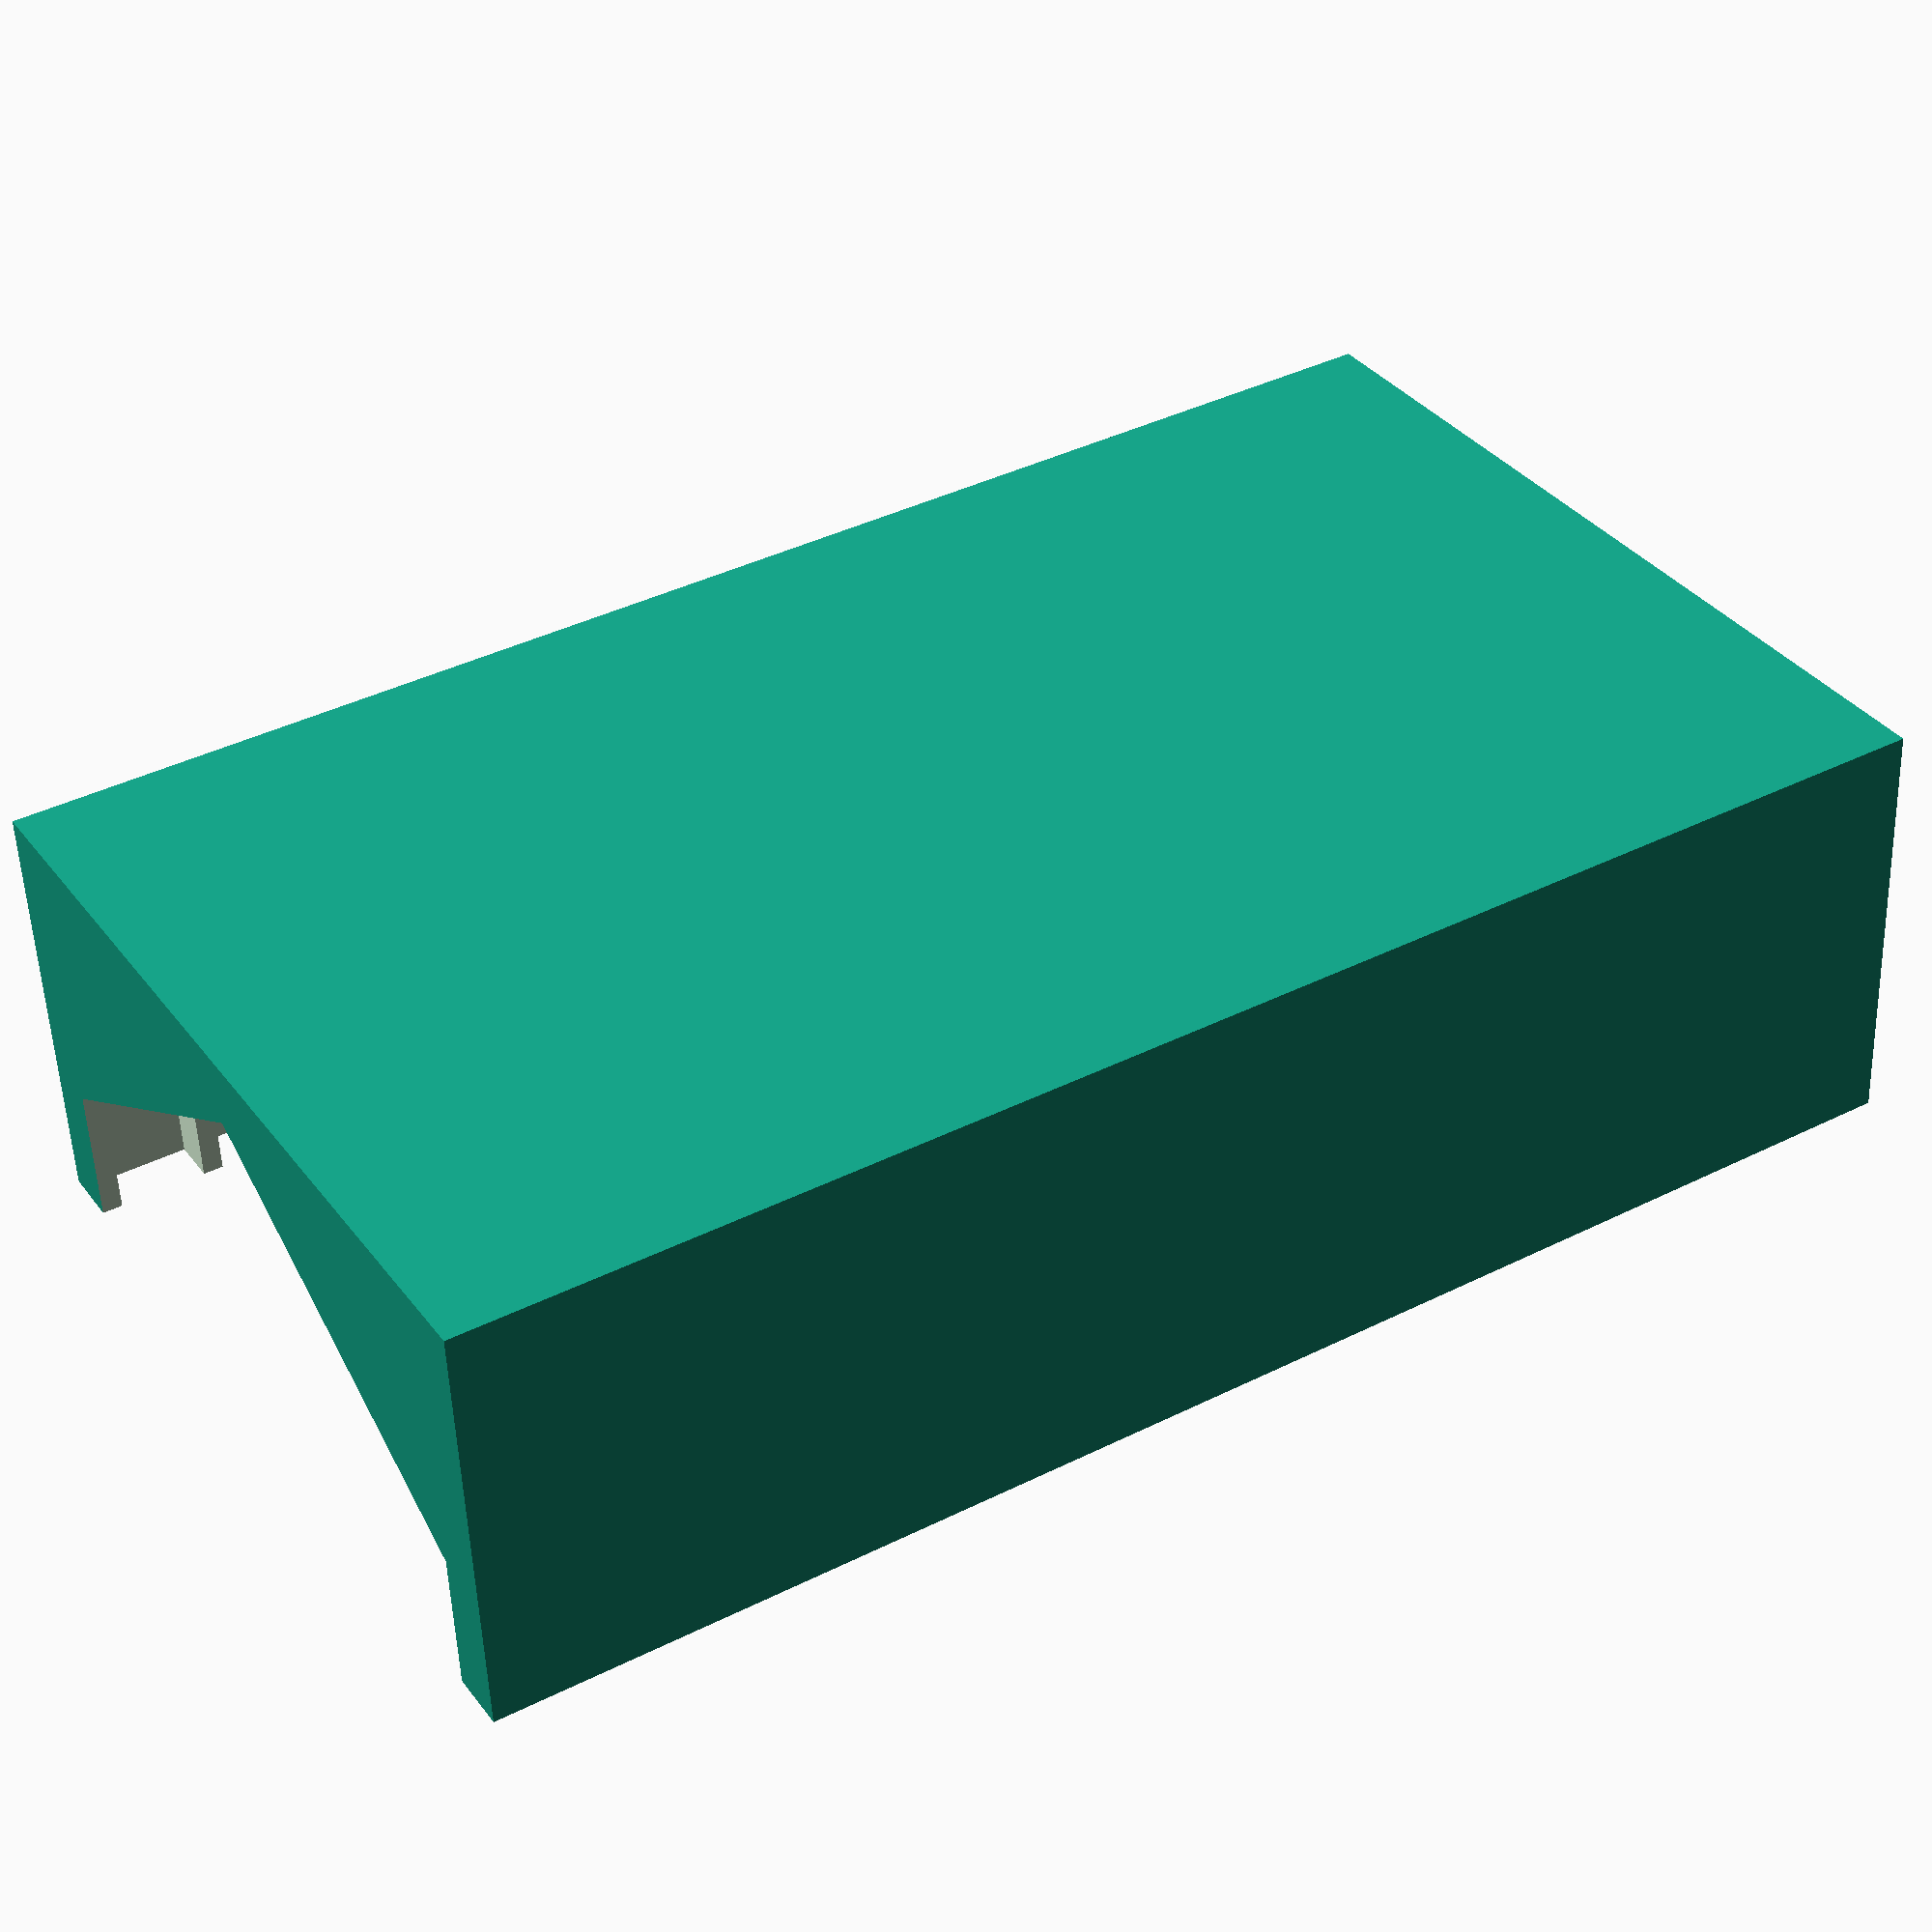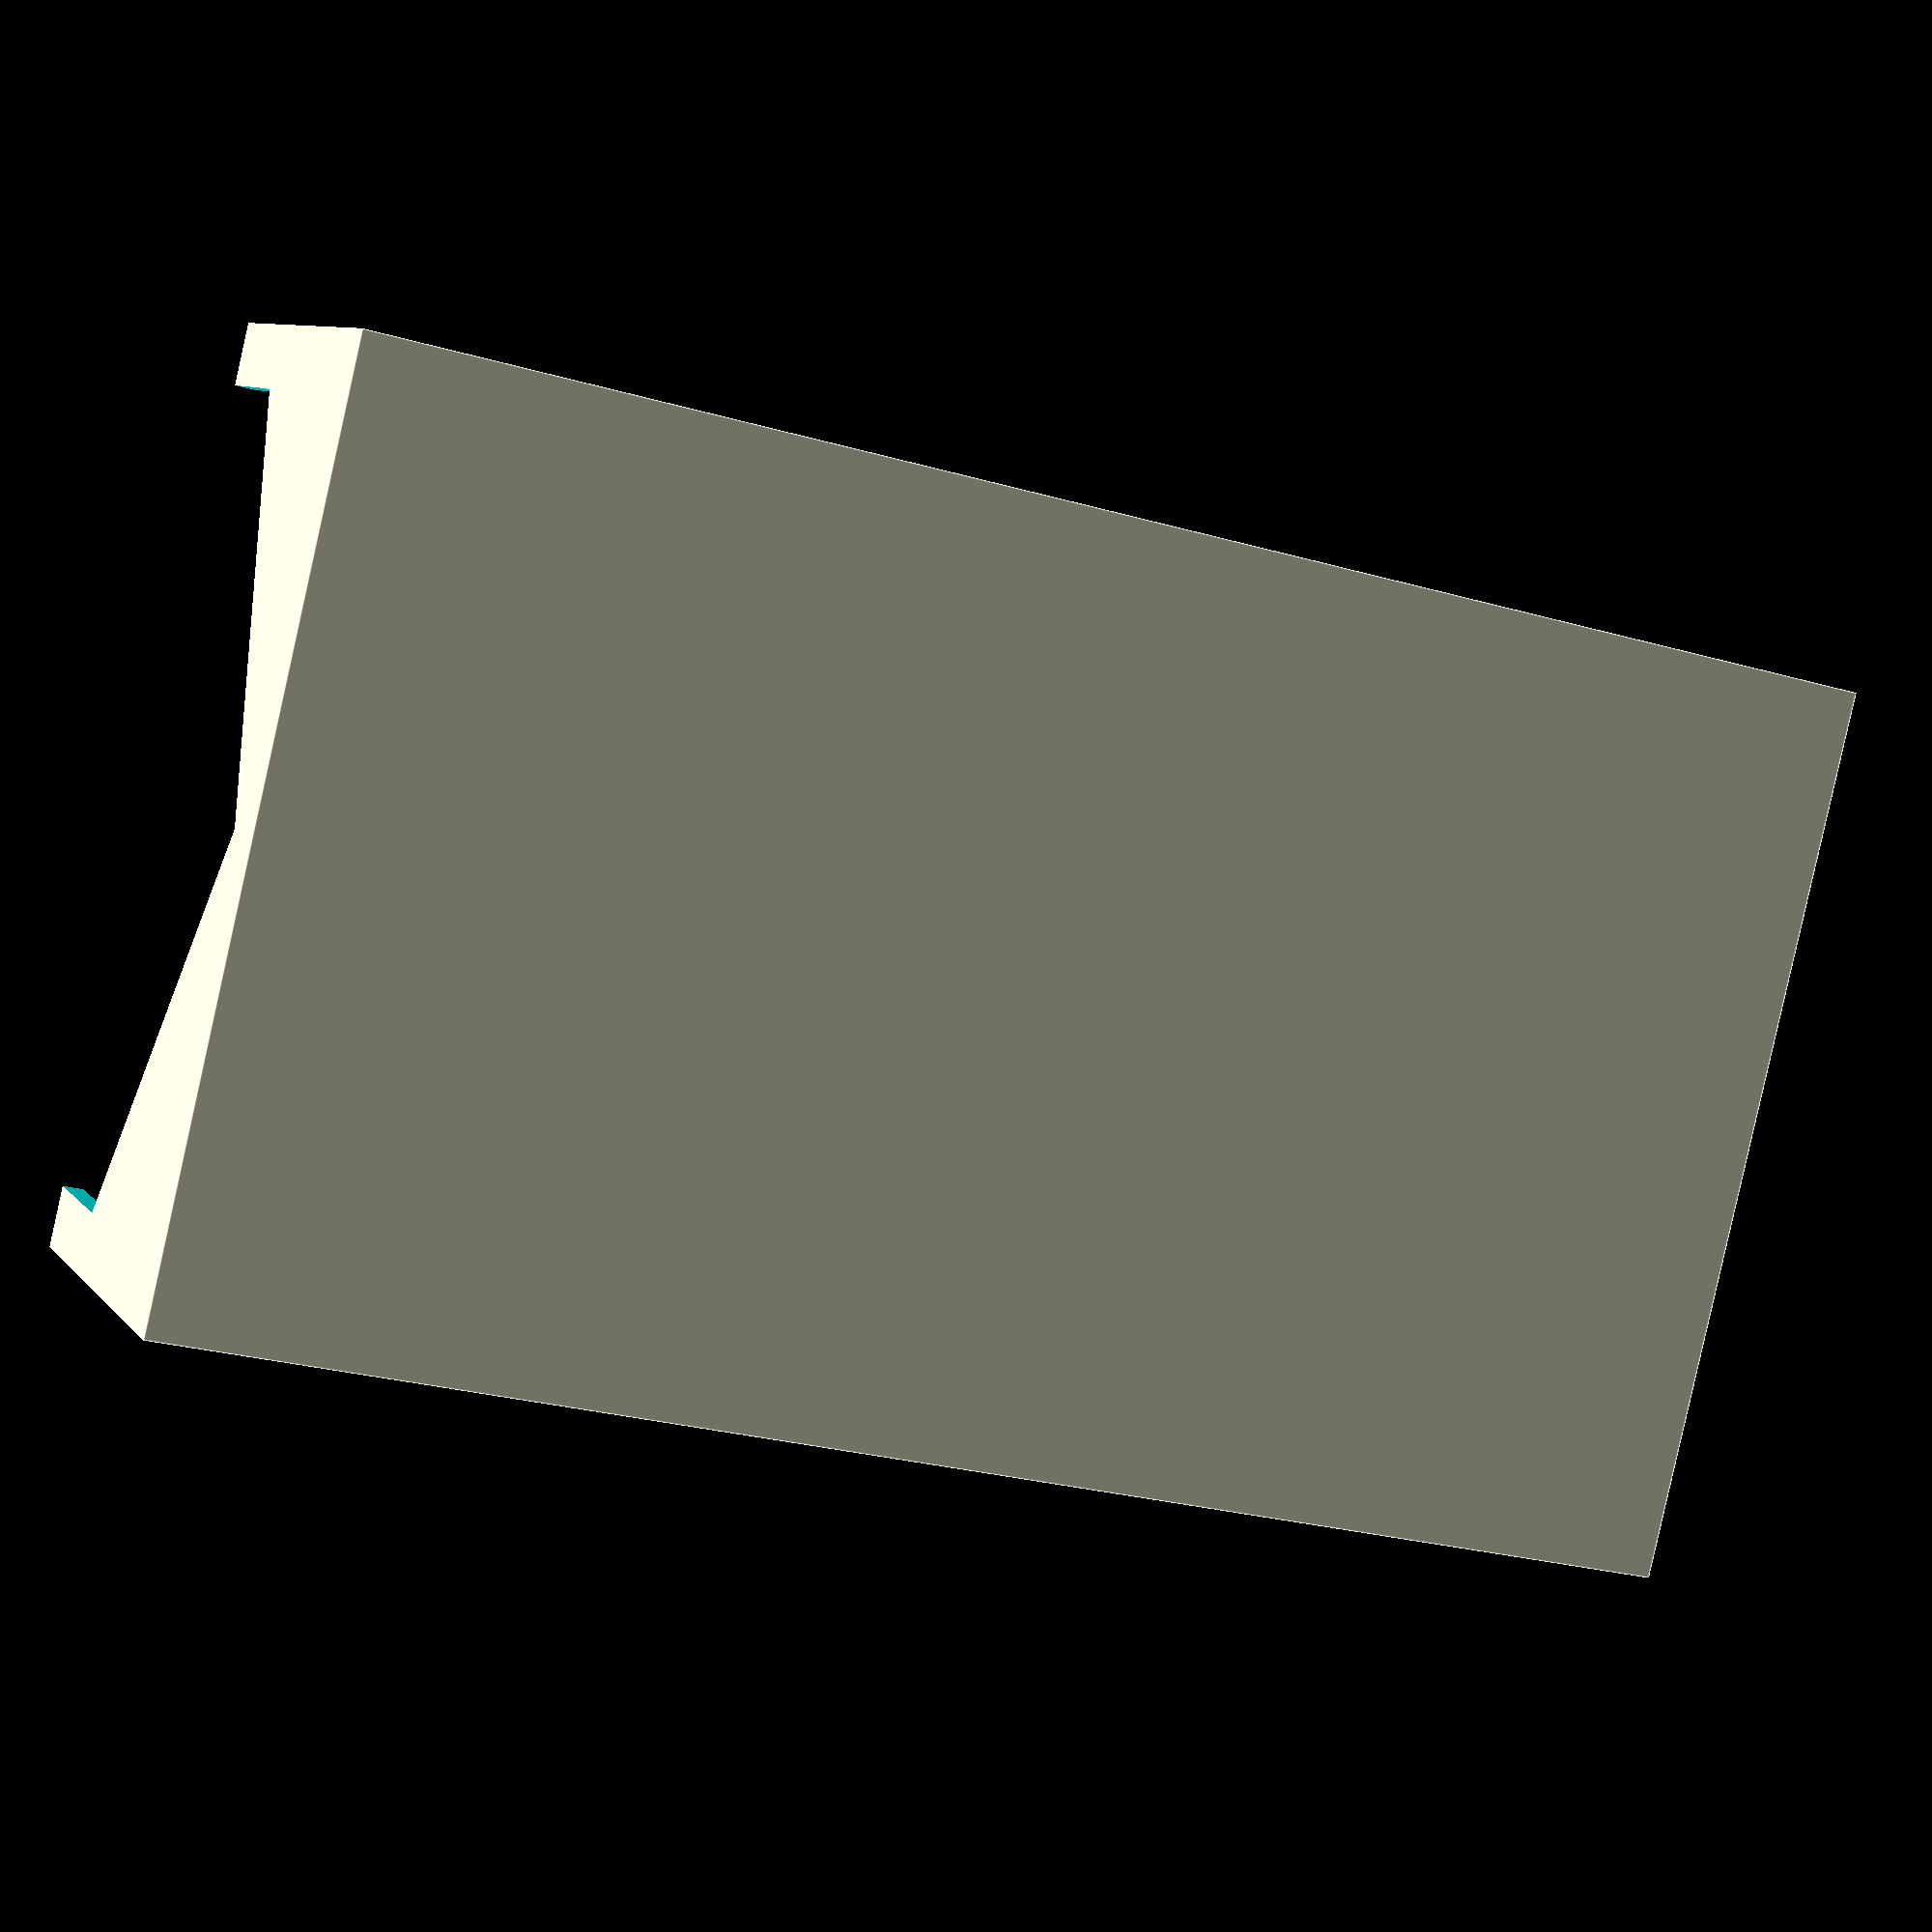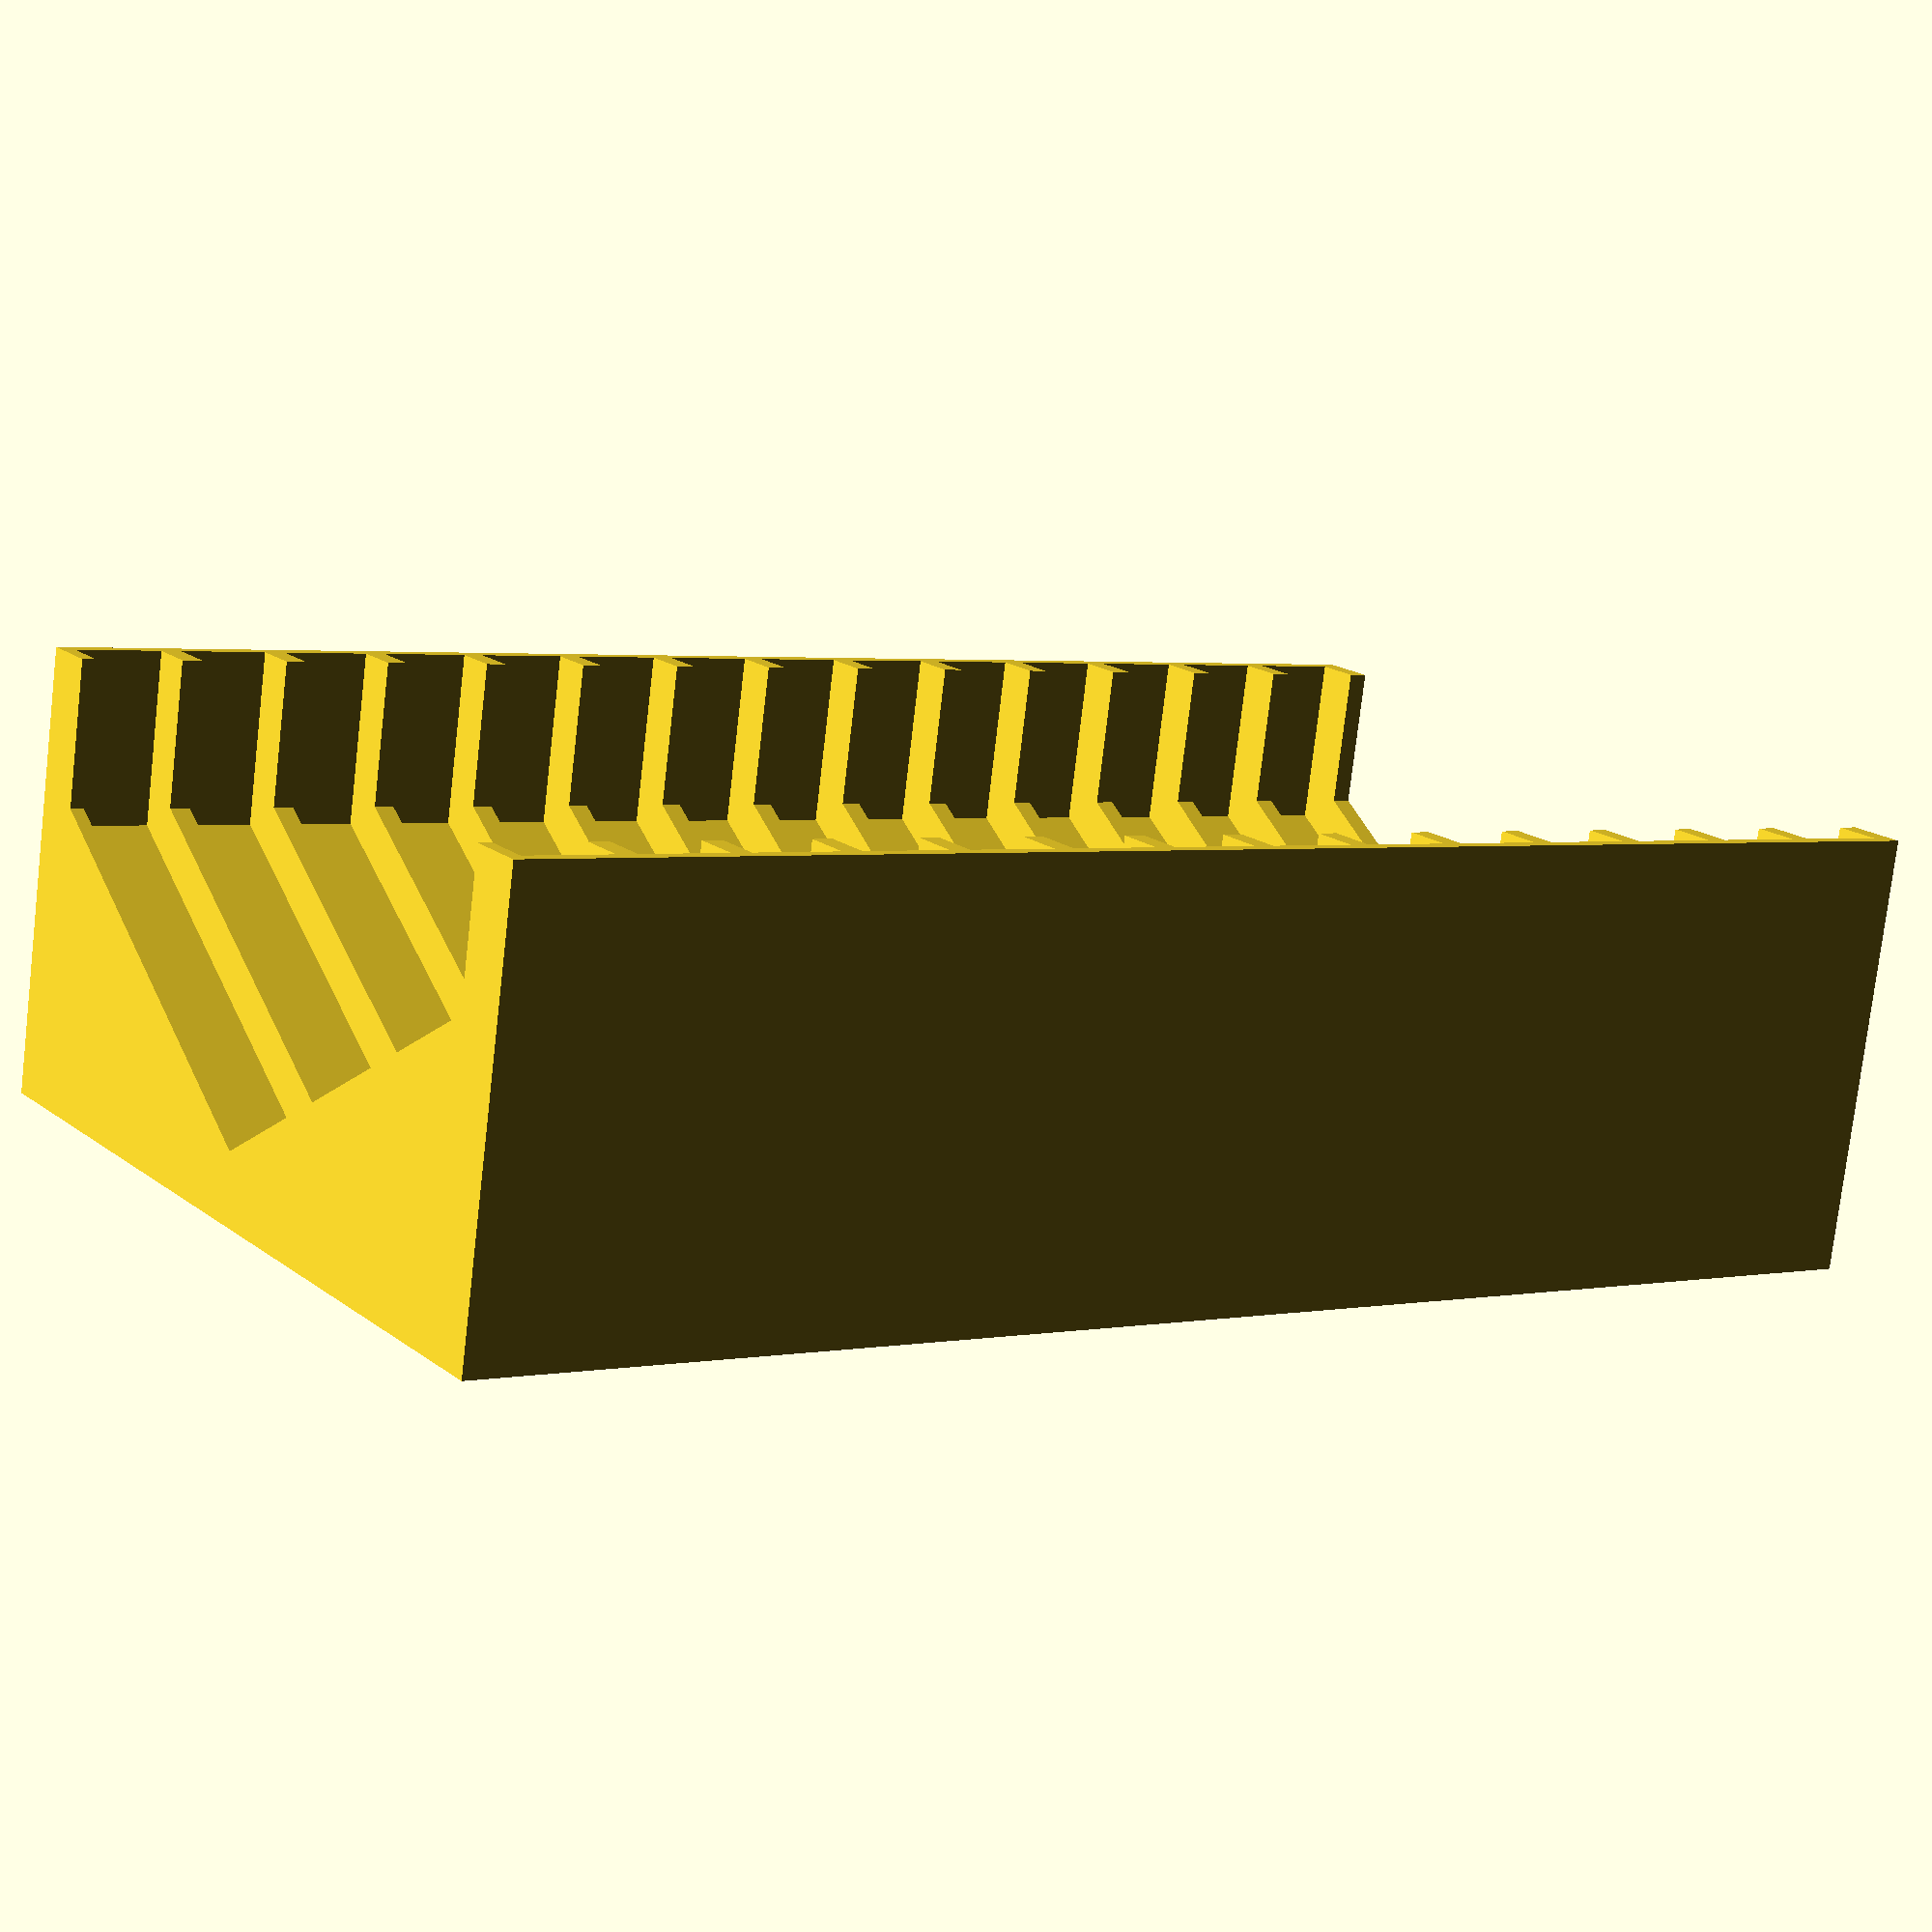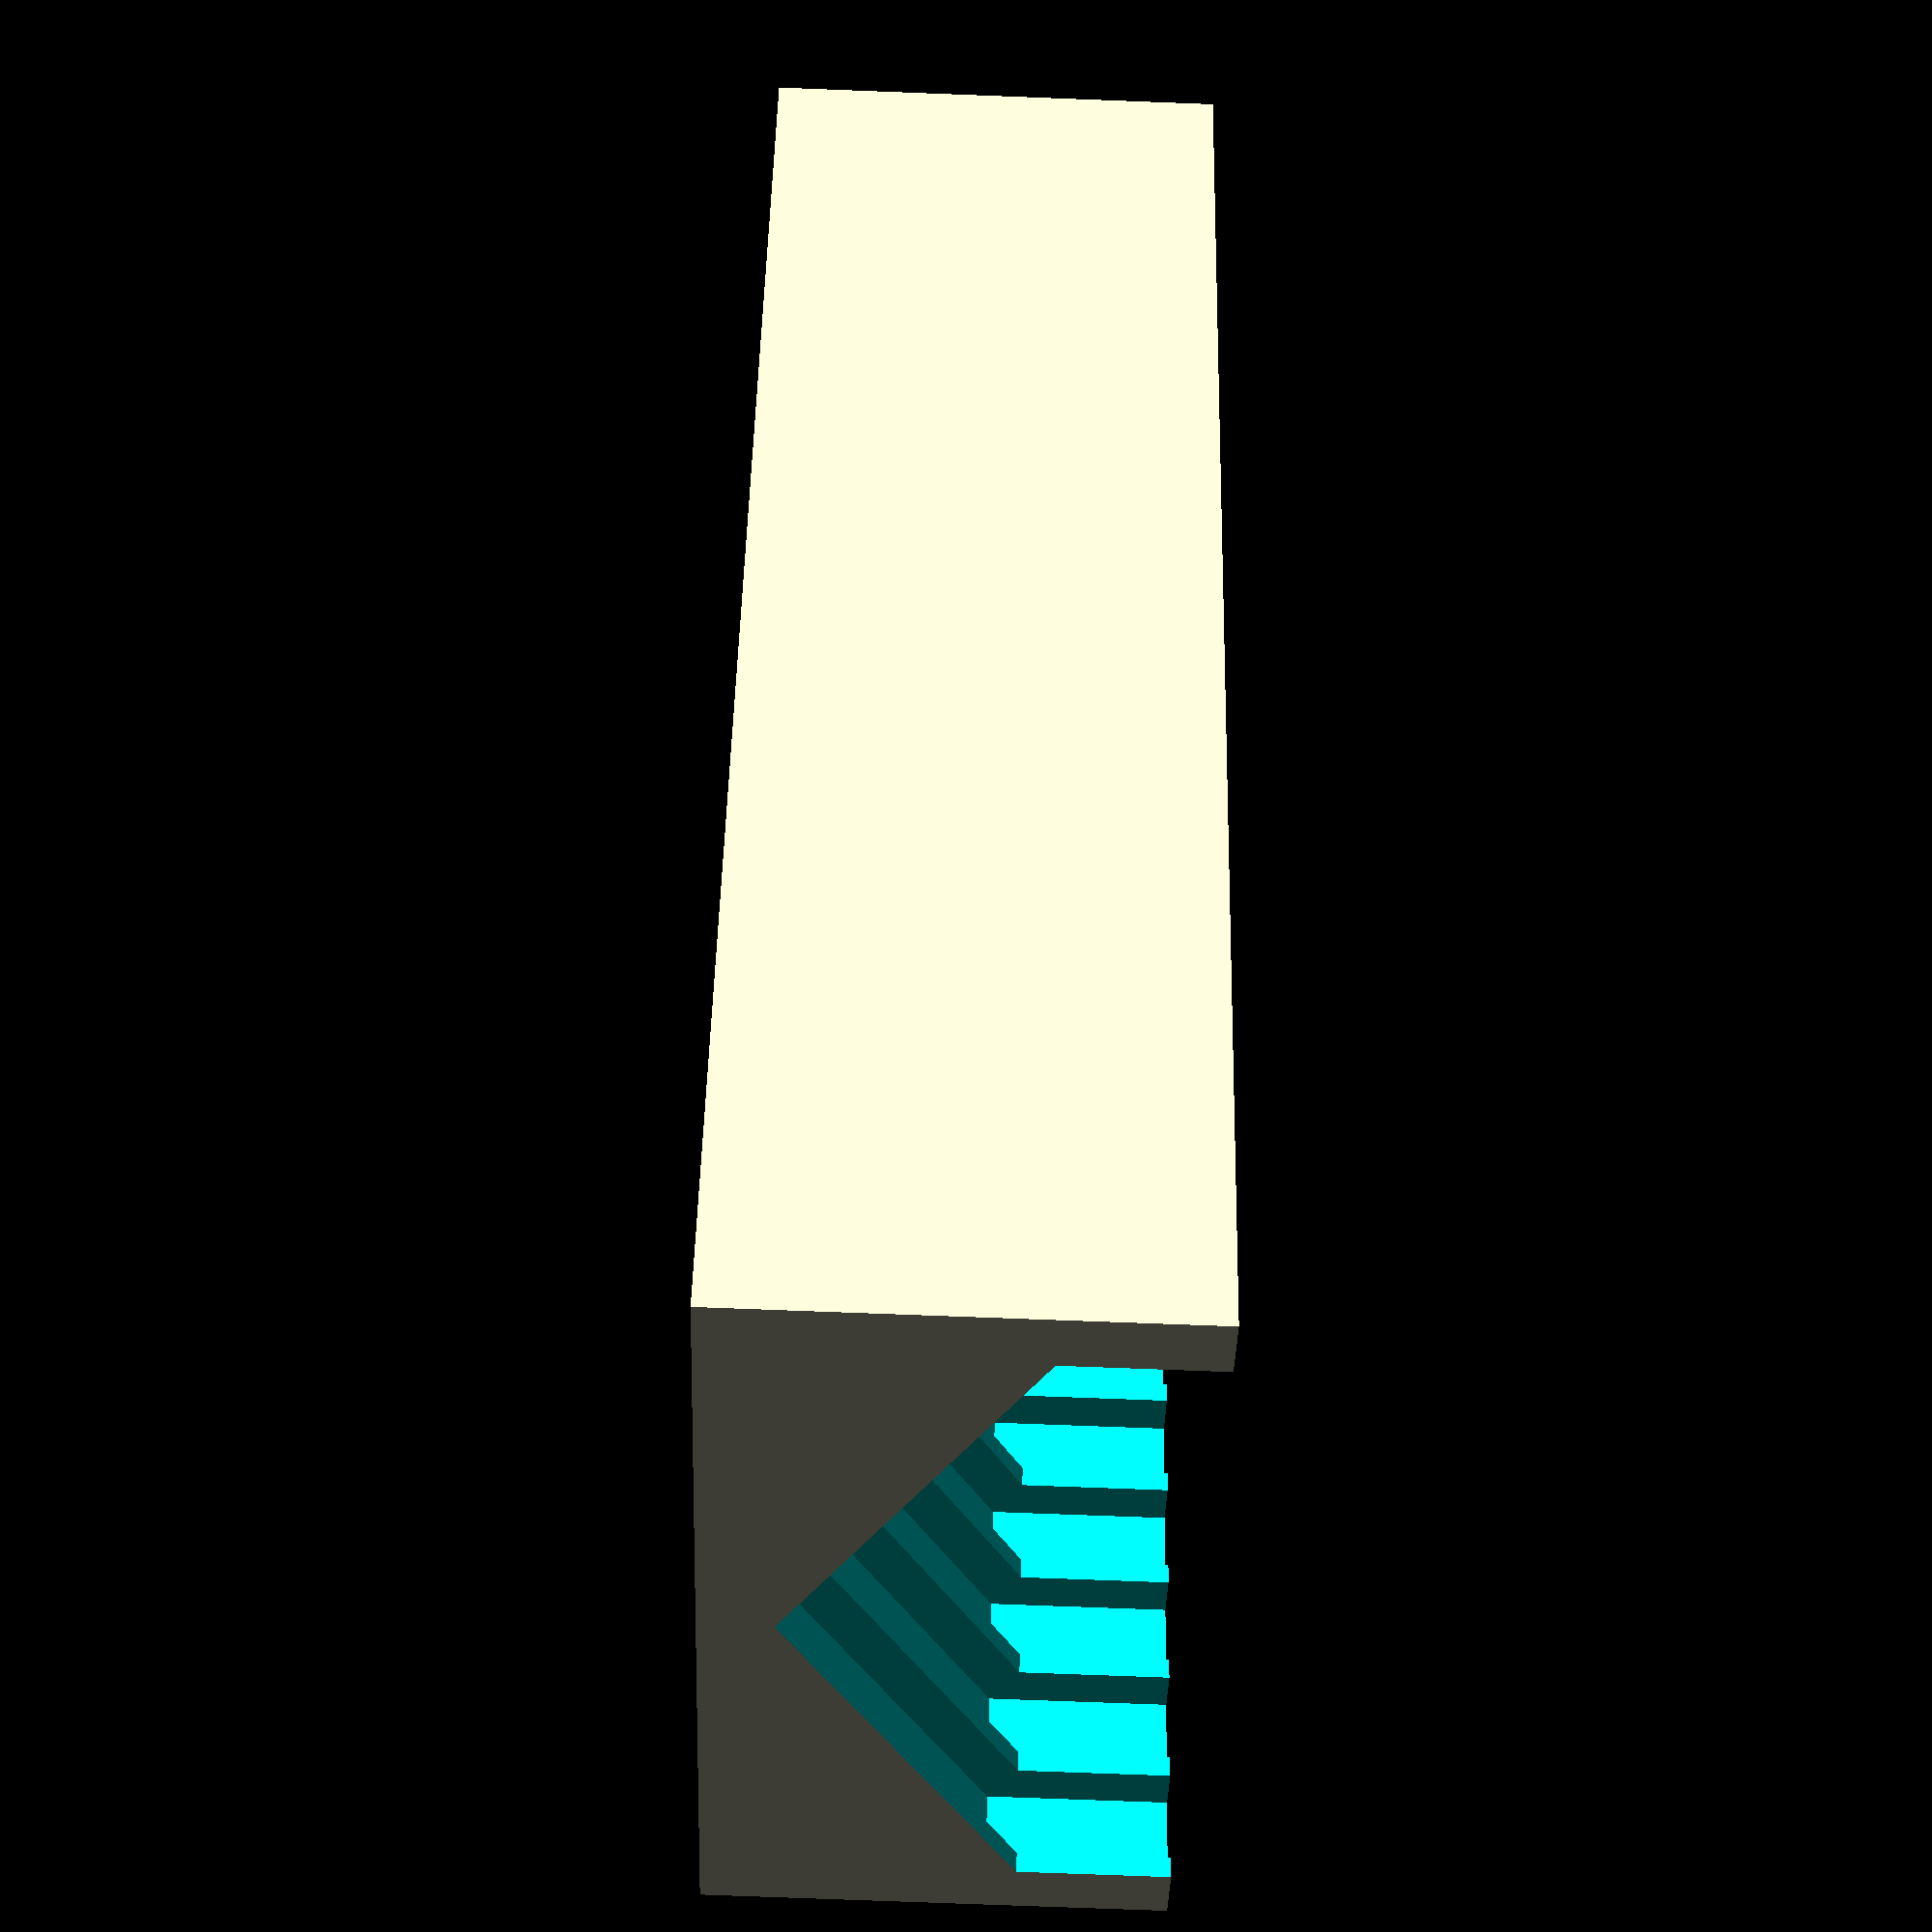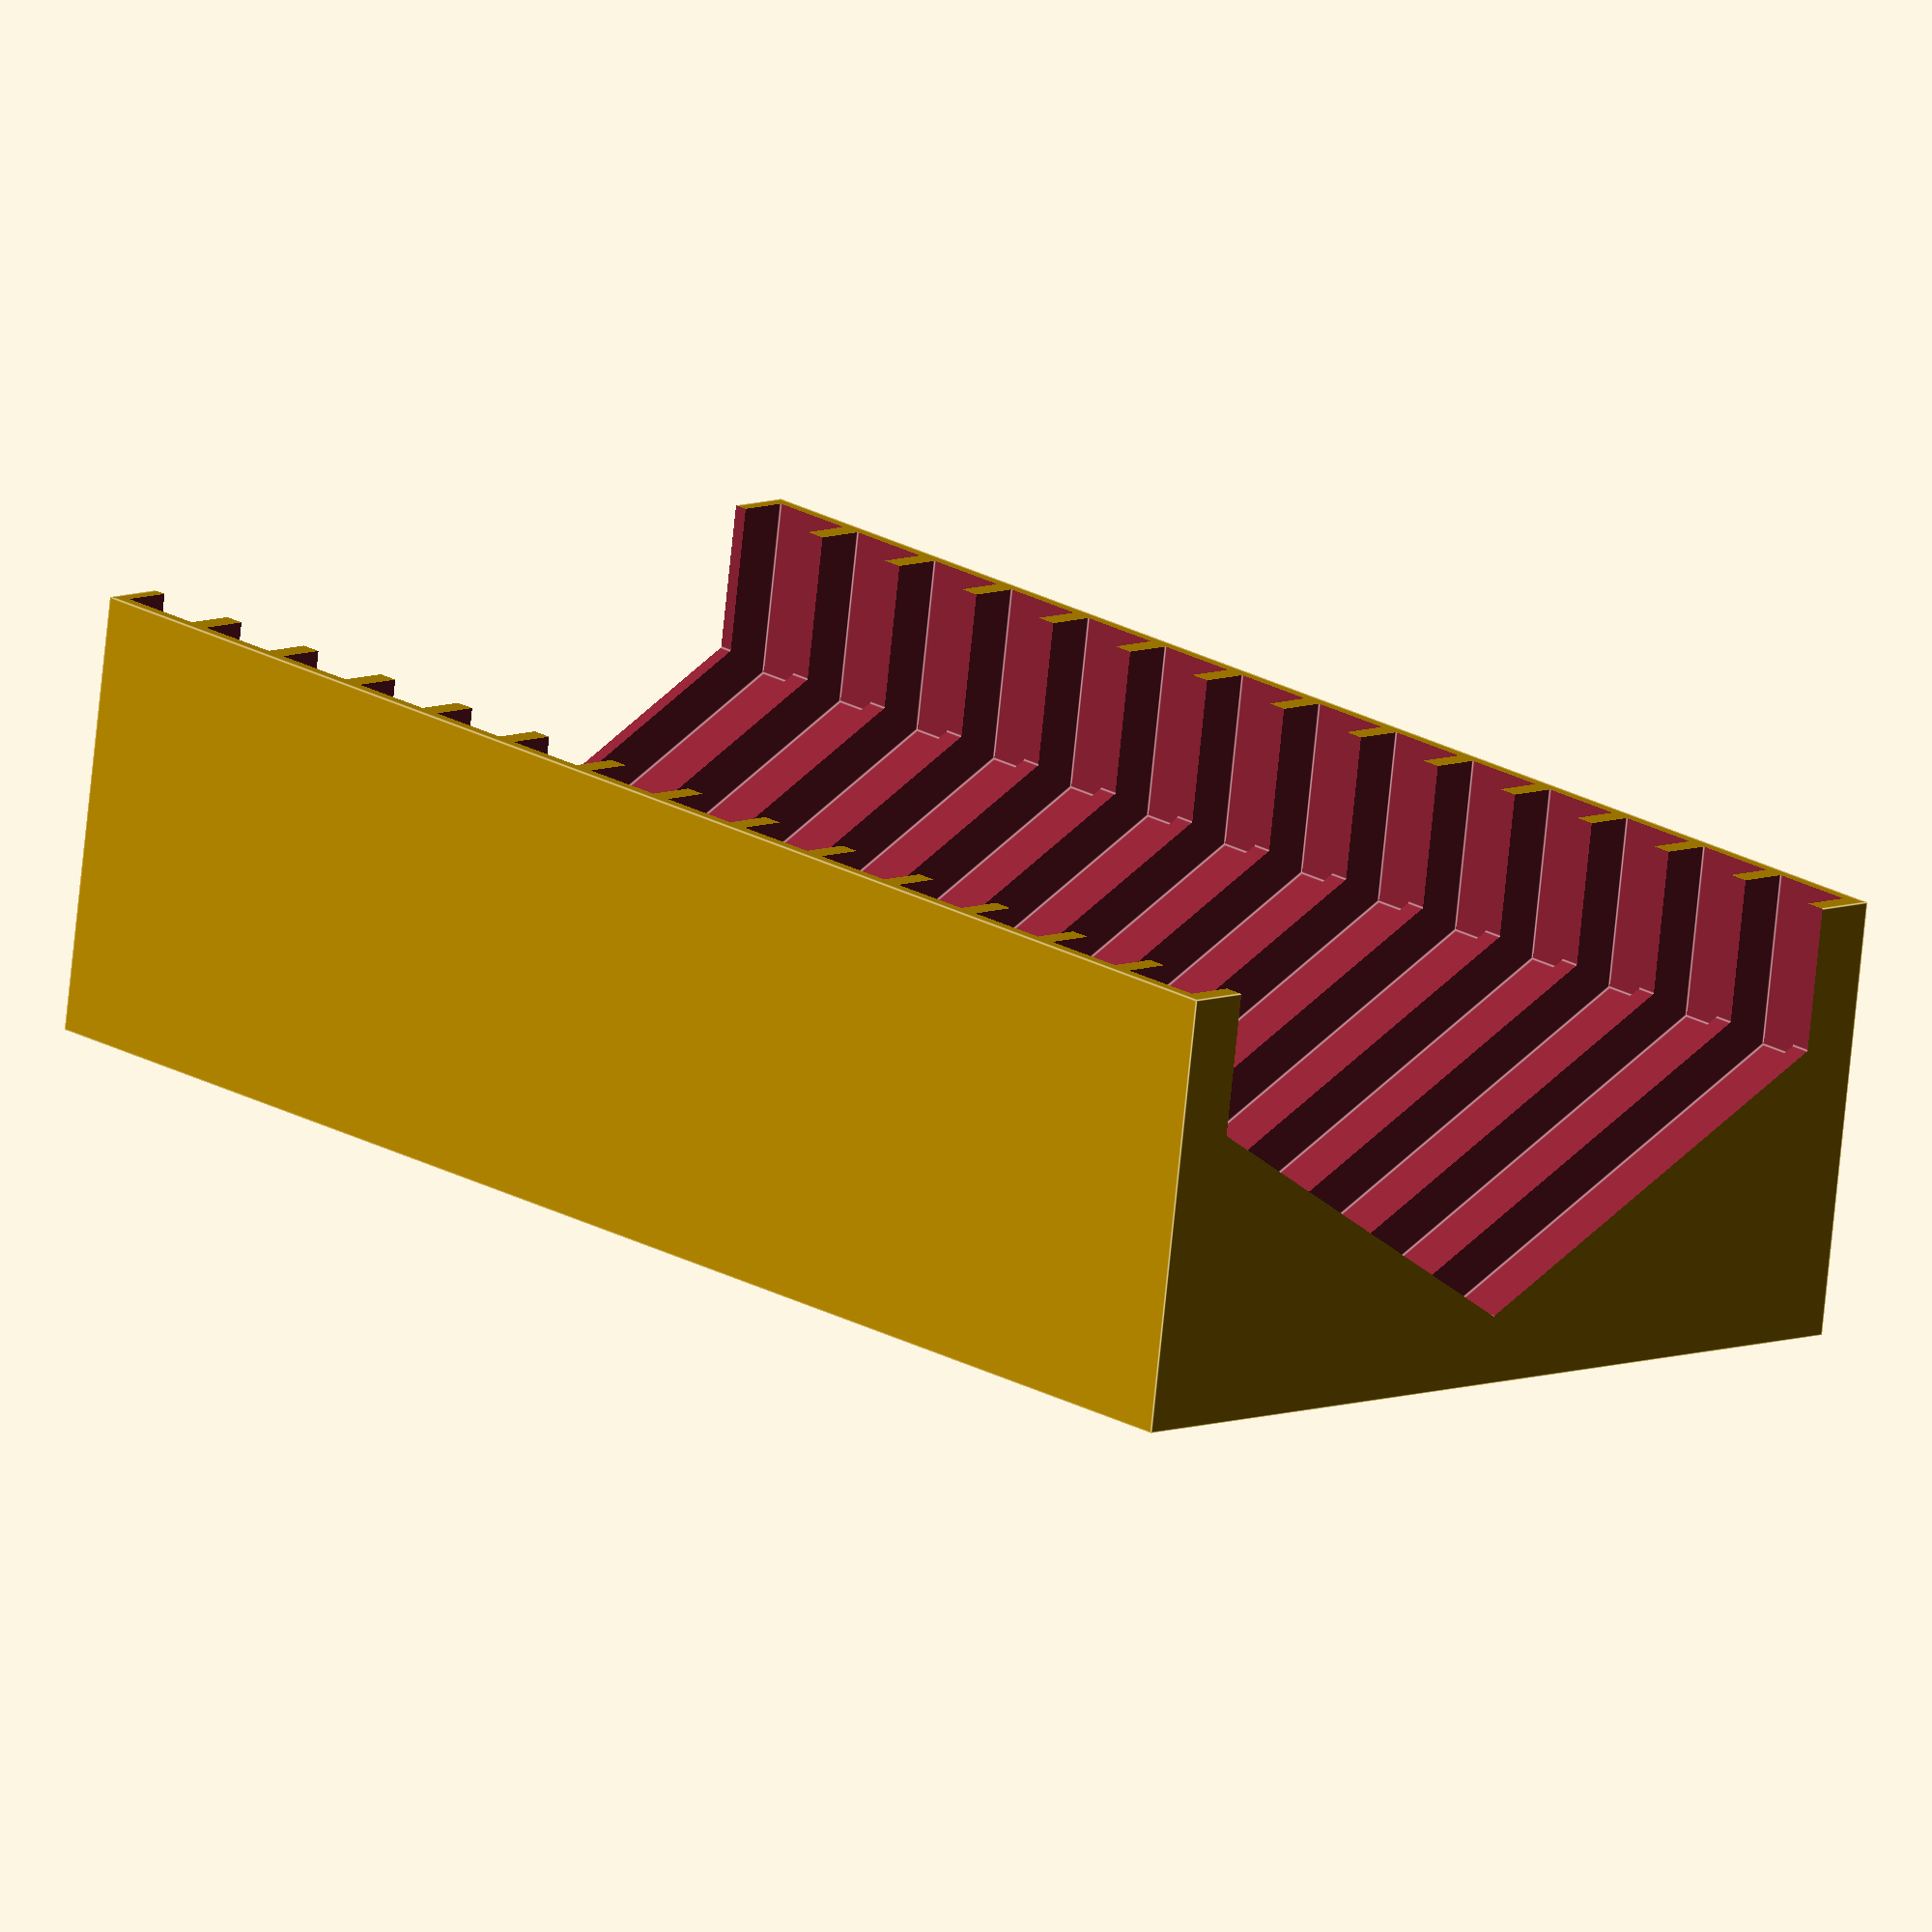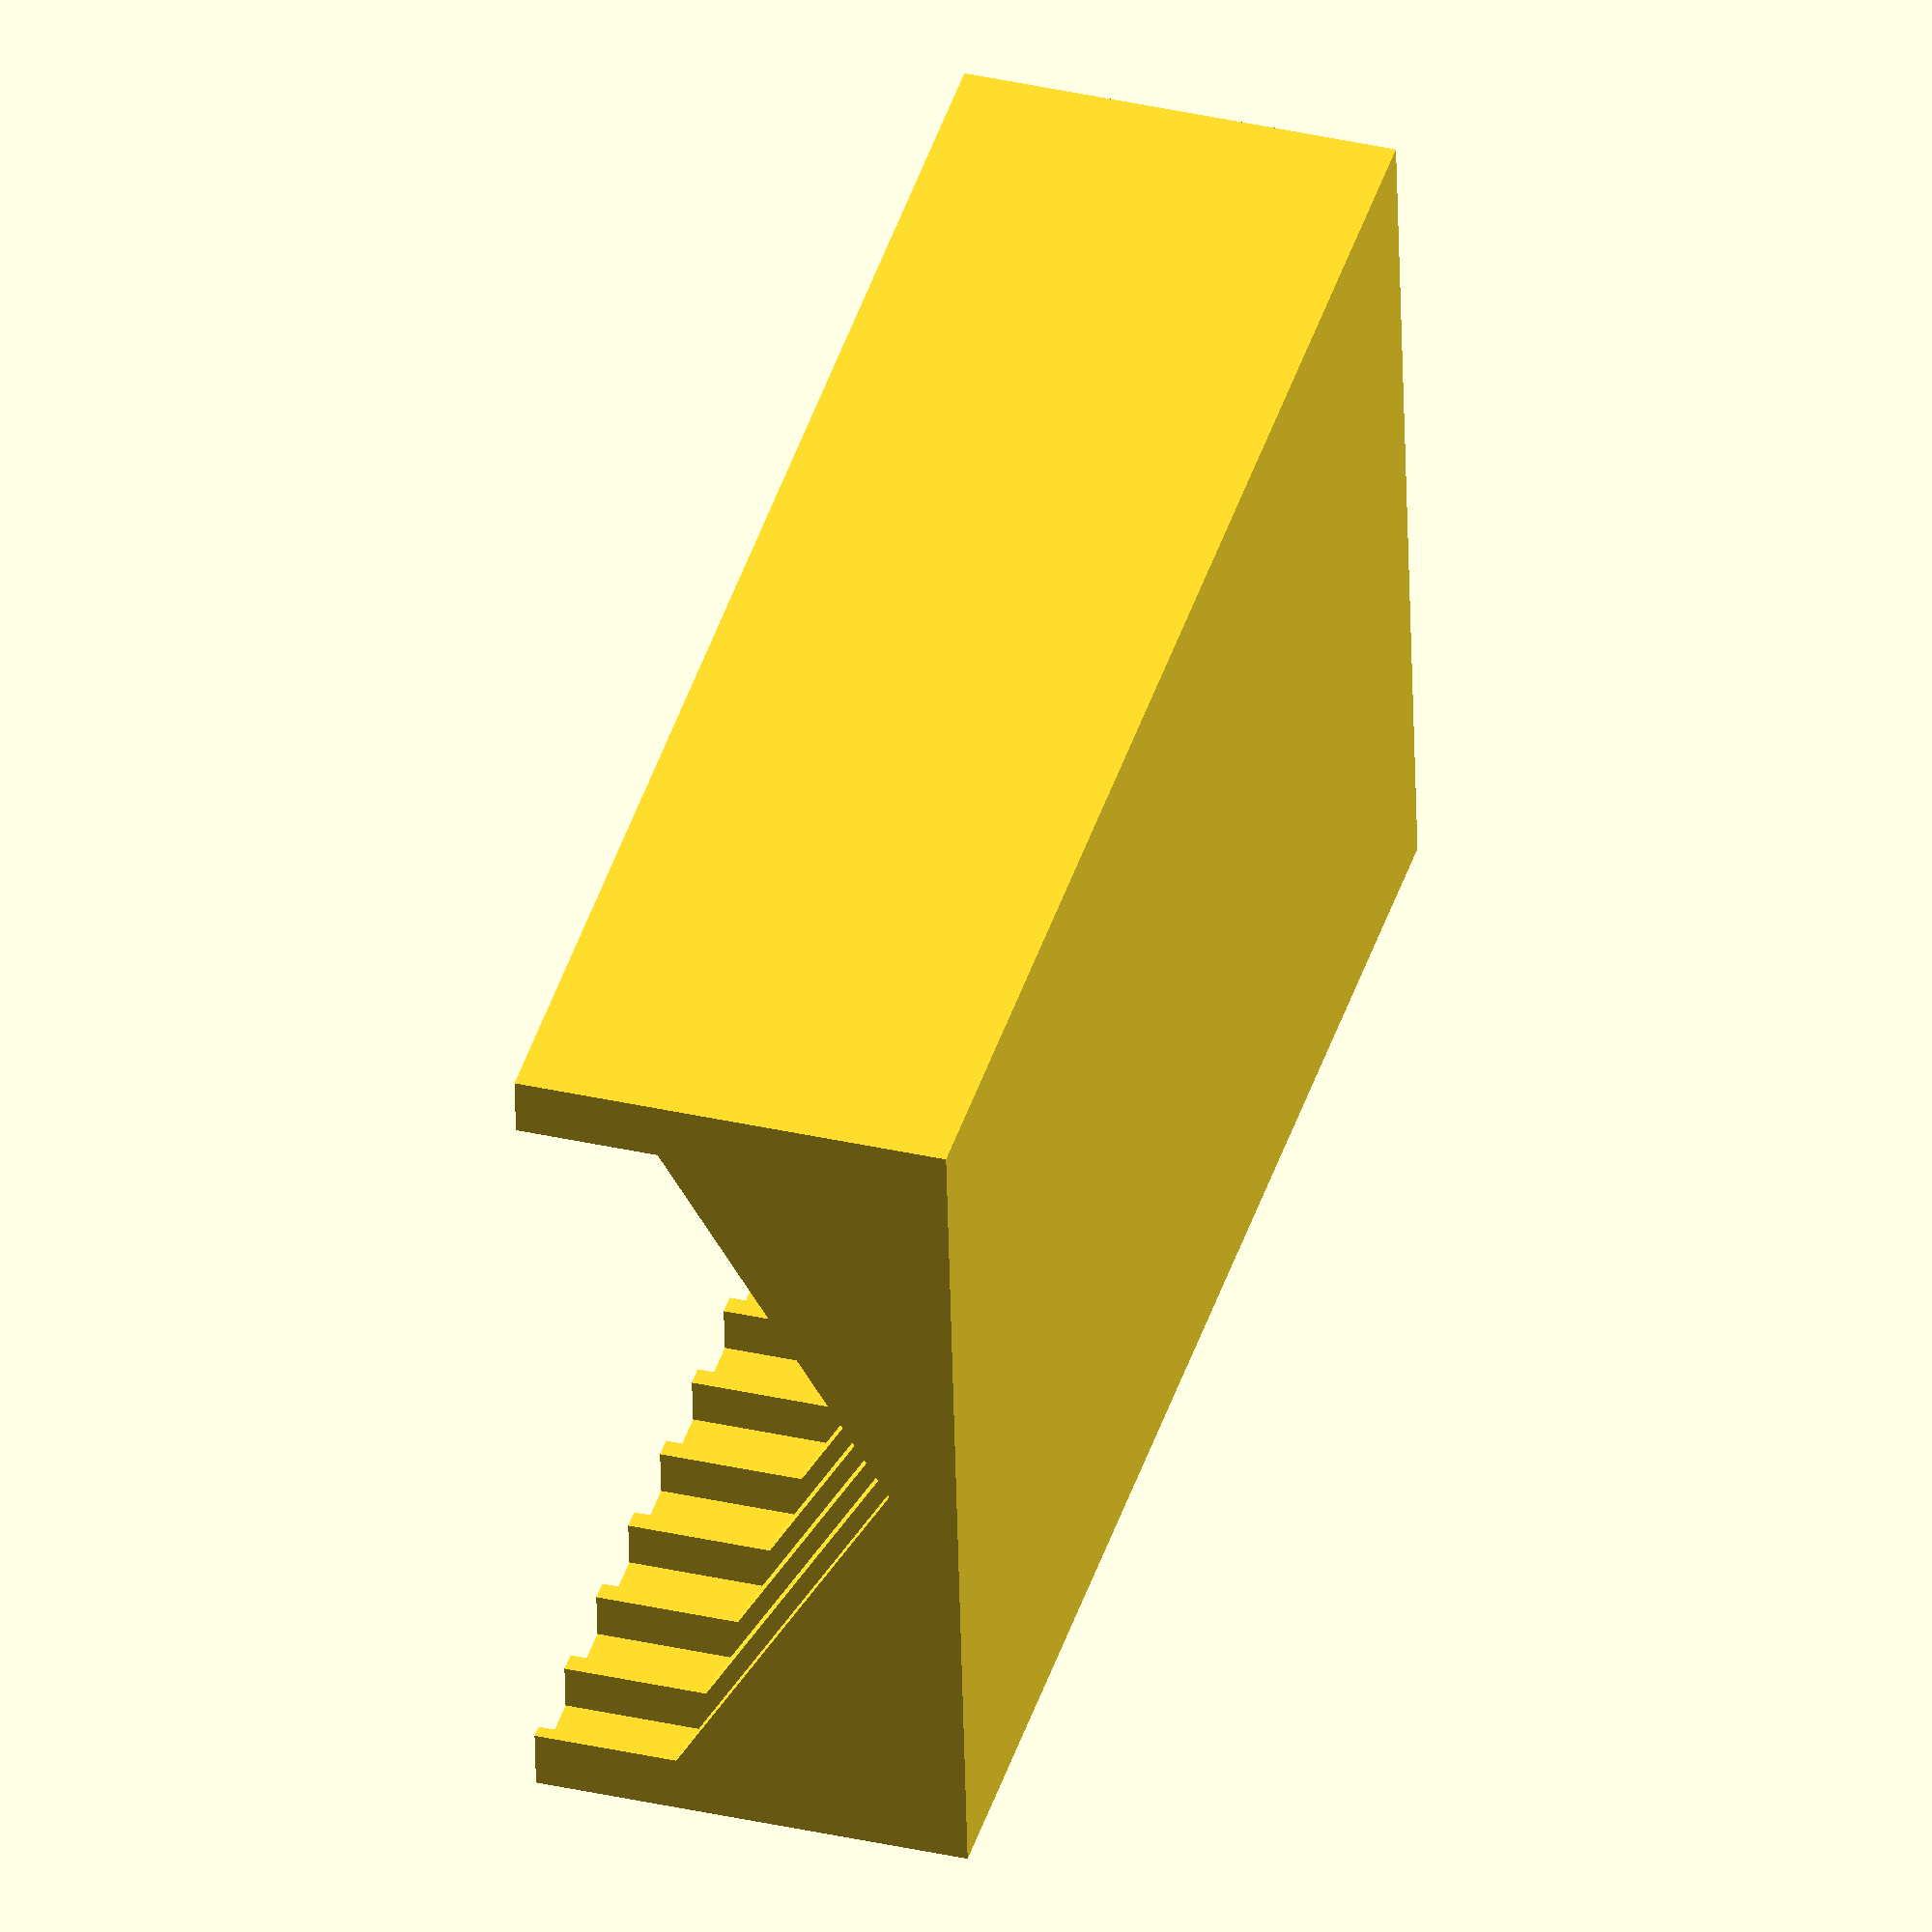
<openscad>

$fn=200;
THICK = 1;

TILE_L = 7;
TILE_COUNT = 14;

BOX_W = 64;
BOX_L = (TILE_L + 1) * TILE_COUNT - 1;
BOX_H = 32;

difference() {
    cube(size = [
        BOX_W + (THICK * 2),
        BOX_L + (THICK * 2), 
        BOX_H]);

    translate([33, -5, 38])
        rotate([0, 90, 90]) 
            cylinder(h = 200, r = 33, $fn=6);

    for (i = [THICK : TILE_L + 1 : THICK + ((TILE_L + 1) * (TILE_COUNT - 1))] ) {
        tile_slot(i);
    }
}

module tile_slot(y) {
    translate([33, y, 38])
        rotate([0, 90, 90]) 
            cylinder(h = 6.5, r = 37, $fn=6);
}

</openscad>
<views>
elev=233.5 azim=301.8 roll=358.0 proj=p view=solid
elev=351.8 azim=76.4 roll=158.8 proj=p view=edges
elev=257.7 azim=236.1 roll=186.7 proj=p view=solid
elev=73.2 azim=148.3 roll=267.8 proj=p view=solid
elev=75.1 azim=136.6 roll=354.2 proj=o view=edges
elev=323.4 azim=274.7 roll=106.5 proj=o view=solid
</views>
